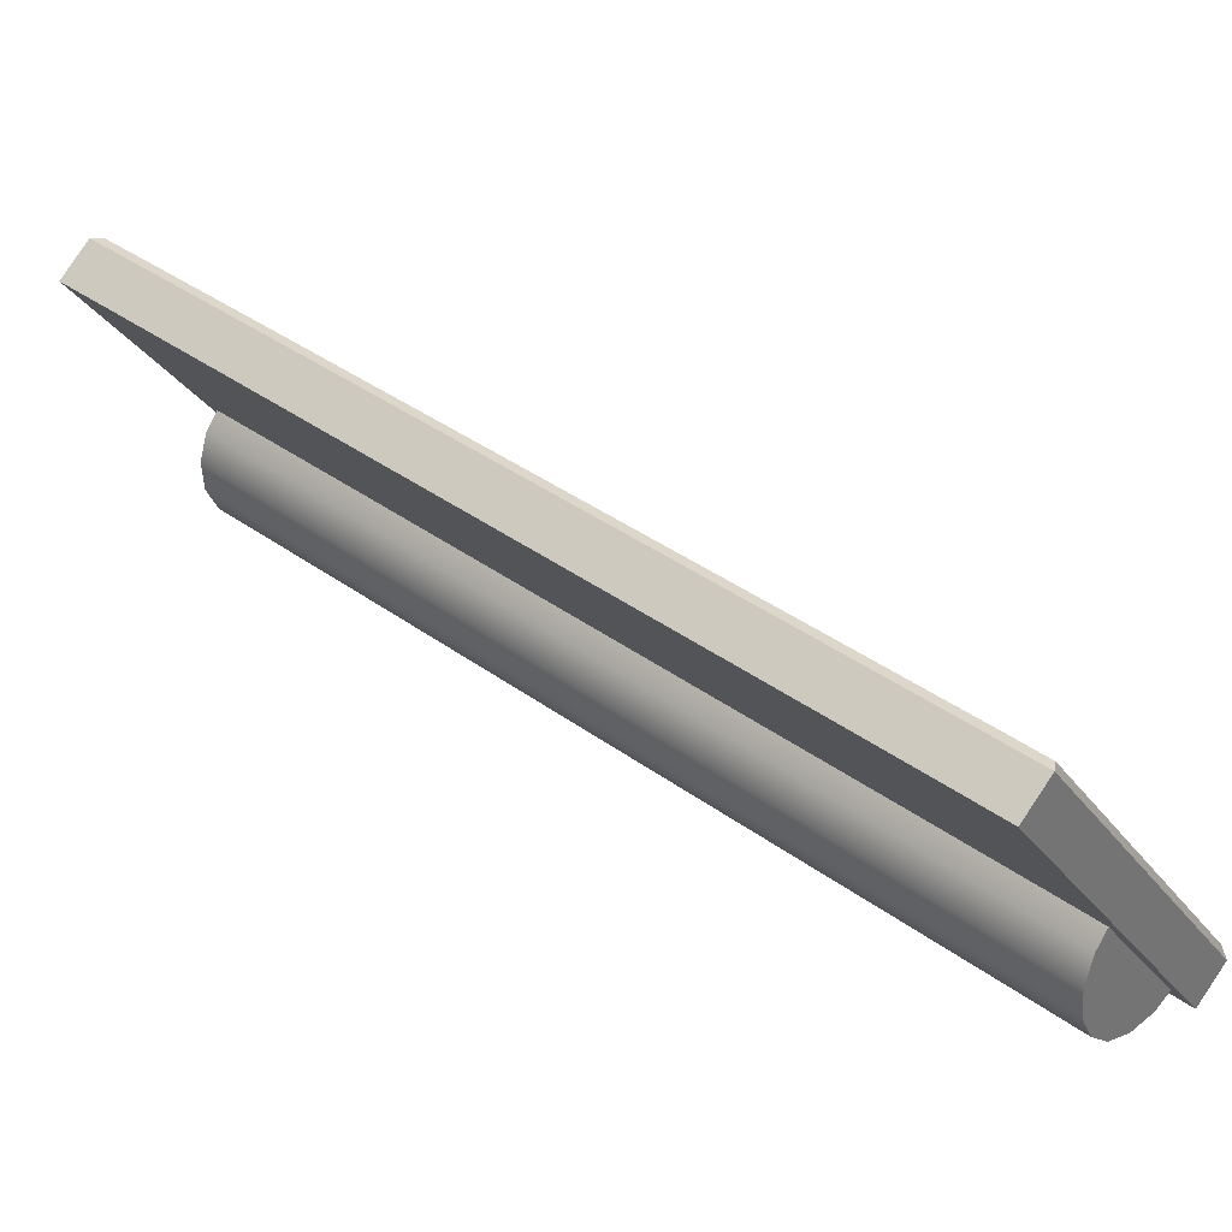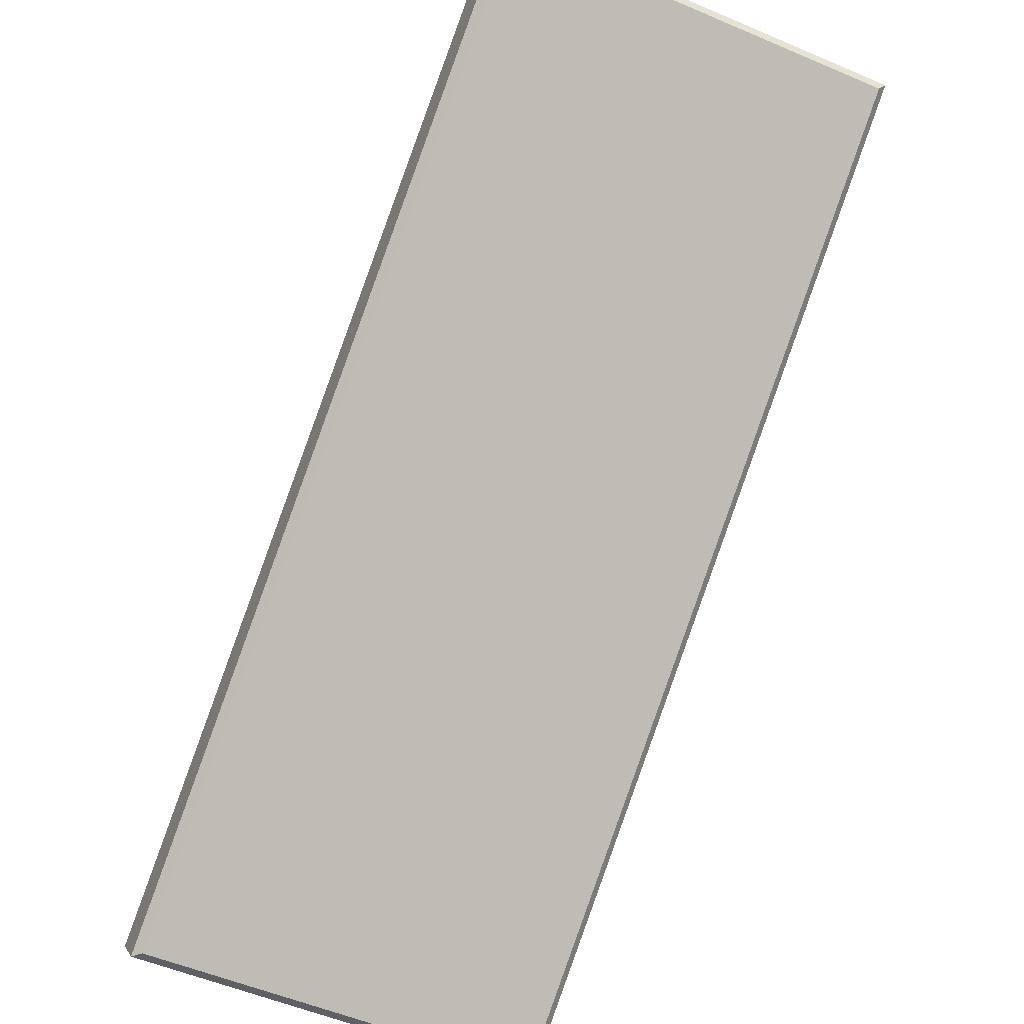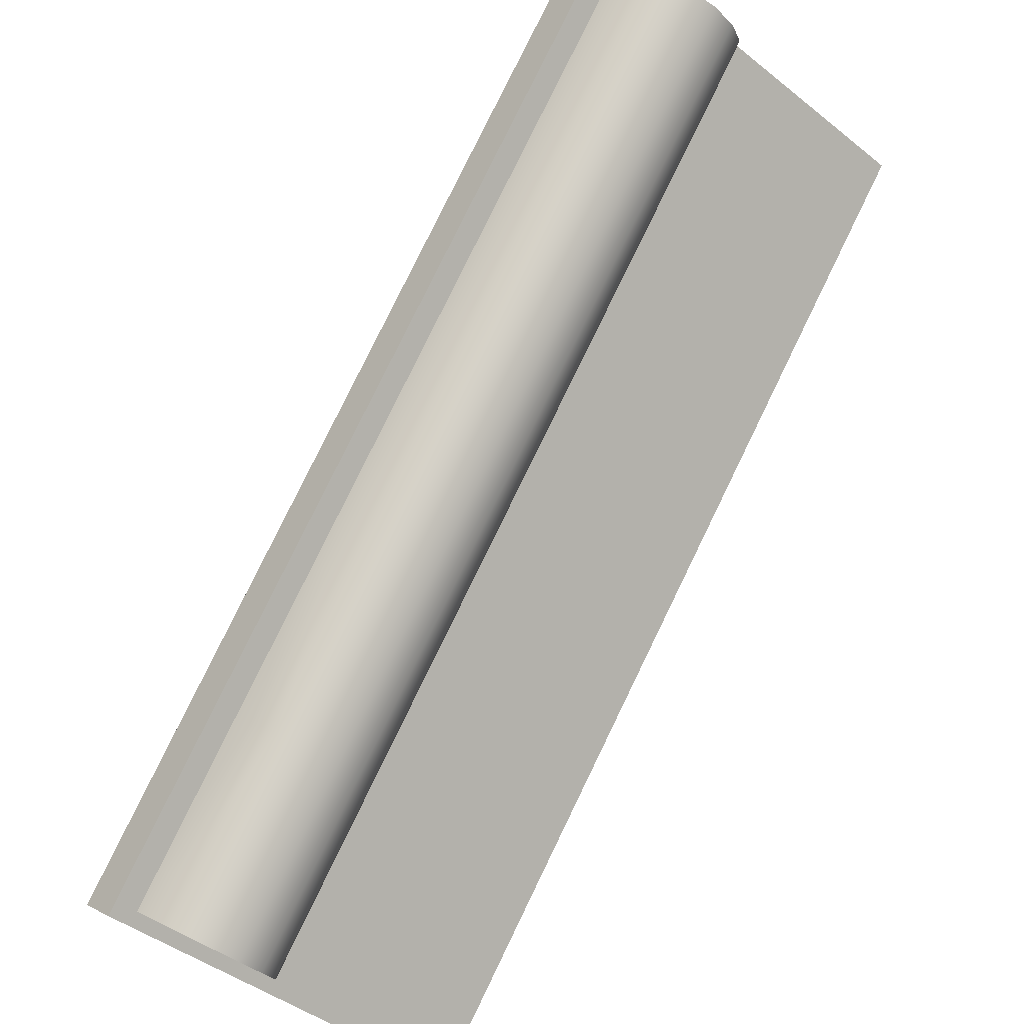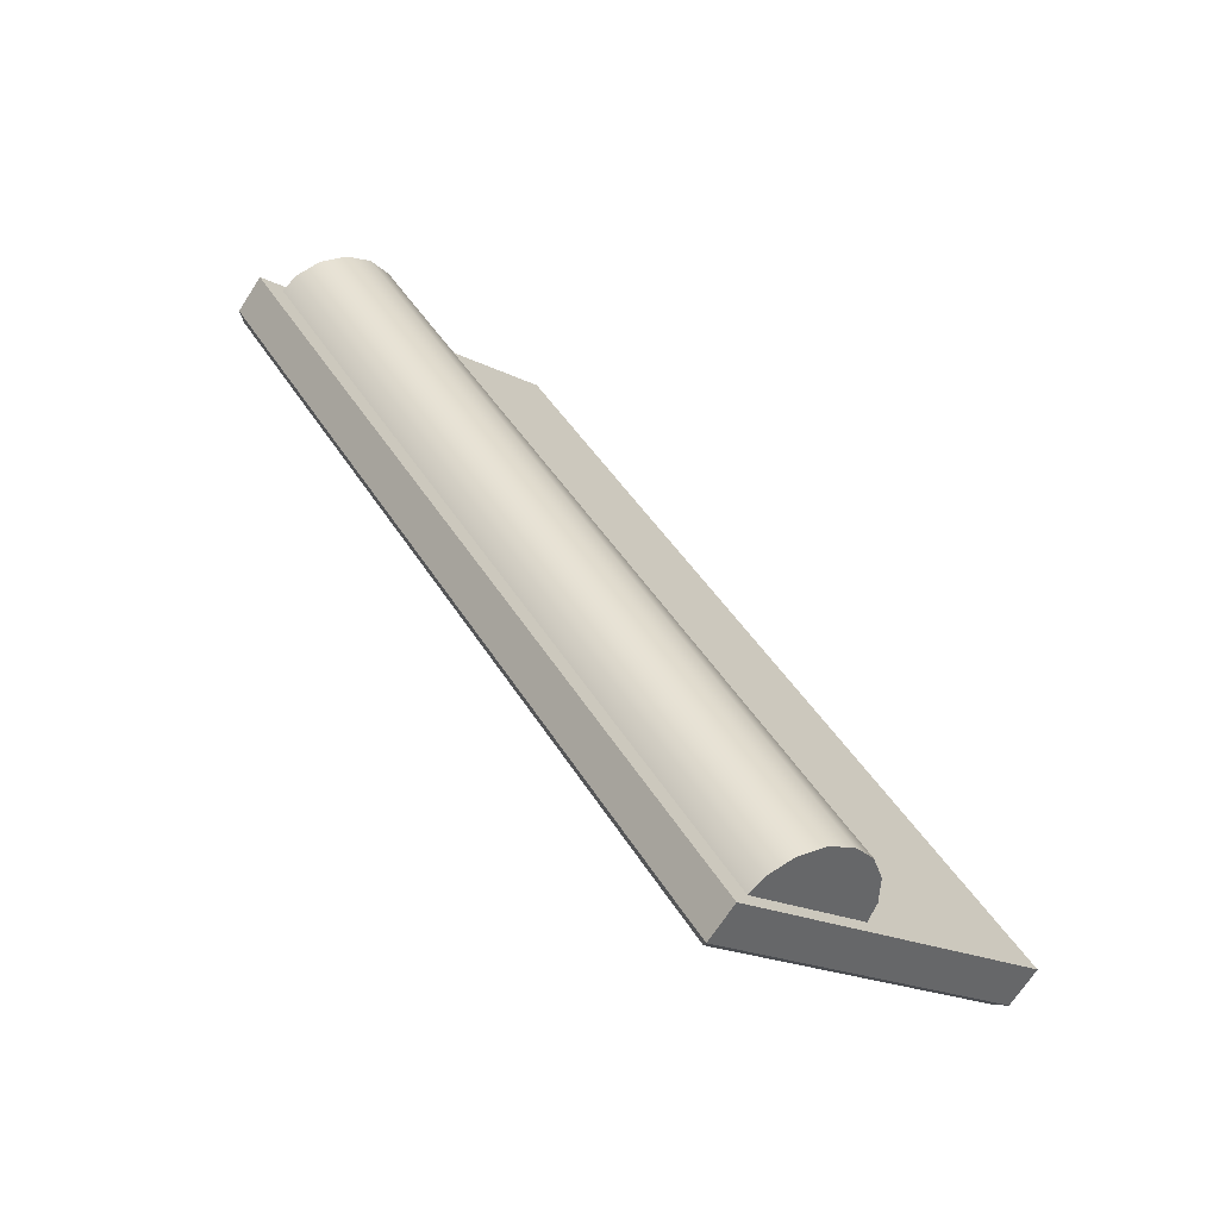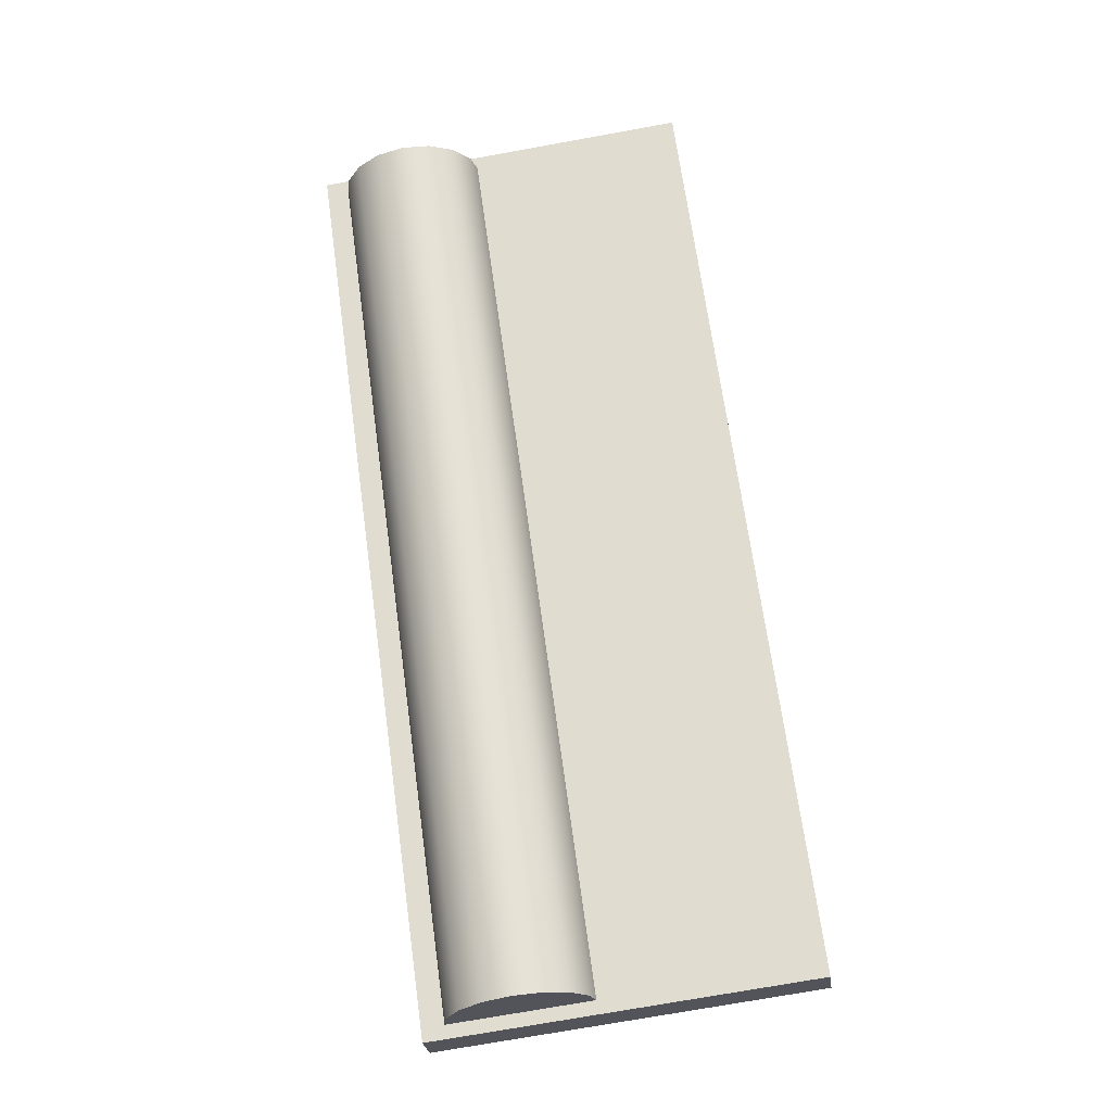
<metadata>
{"format":"obj","ext":"obj","renderer":"f3d","projection":"perspective","resolution":1024,"background":"white","views":[{"elev":0.2,"azim":106.8,"up":"+Y"},{"elev":62.8,"azim":179.8,"up":"+Y"},{"elev":-74.7,"azim":-50.4,"up":"+Y"},{"elev":-32.5,"azim":-21.1,"up":"+Z"},{"elev":6.1,"azim":25.5,"up":"+Z"}]}
</metadata>
<code>
g Board
v 20.16 7.7 24.91
v 20.19 7.342 25.09
v 19.49 8.178 26.84
v 19.46 8.536 26.65
v 19.37 7.811 26.96
v 20.07 6.975 25.22
v 19.12 7.491 27.02
v 19.82 6.655 25.27
v 18.77 7.266 26.98
v 19.47 6.43 25.24
v 18.38 7.171 26.87
v 19.08 6.335 25.13
v 18.01 7.22 26.7
v 18.71 6.384 24.96
v 17.72 7.406 26.49
v 18.42 6.57 24.75
v 17.54 7.7 26.28
v 18.24 6.864 24.54
v 18.55 7.552 24.33
v 17.85 8.388 26.07
v 17.2 8.107 25.95
v 17.9 7.271 24.21
v 22.04 10.21 26.89
v 21.39 9.926 26.76
v 22.09 9.089 25.02
v 22.75 9.375 25.14
v 17.85 8.388 26.07
v 18.55 7.552 24.33
v 22.04 10.21 26.89
v 22.75 9.375 25.14
v 22.86 9.333 25.21
v 22.16 10.17 26.95
v 17.9 7.271 24.21
v 17.2 8.107 25.95
v 17.14 7.985 25.98
v 17.84 7.148 24.24
v 22.16 10.17 26.95
v 22.86 9.333 25.21
v 23.02 8.838 25.51
v 22.32 9.674 27.25
v 17.84 7.148 24.24
v 17.14 7.985 25.98
v 17.29 7.489 26.28
v 17.99 6.653 24.54
v 22.32 9.674 27.25
v 23.02 8.838 25.51
v 17.99 6.653 24.54
v 17.29 7.489 26.28
v 23.72 8.001 23.77
v 18.69 5.817 22.8
v 16.59 8.326 28.02
v 21.62 10.51 29
v 20.92 11.34 30.74
v 15.89 9.16 29.77
v 15.63 9.476 30.43
v 20.66 11.66 31.41
v 19.39 4.981 21.05
v 24.42 7.165 22.03
v 25.12 6.327 20.29
v 20.09 4.142 19.31
v 20.36 3.821 18.65
v 25.39 6.006 19.62
v 20.16 7.7 24.91
v 20.86 6.864 23.17
v 20.89 6.506 23.35
v 20.19 7.342 25.09
v 20.77 6.139 23.48
v 20.07 6.975 25.22
v 20.52 5.818 23.53
v 19.82 6.655 25.27
v 20.17 5.594 23.5
v 19.47 6.43 25.24
v 19.78 5.498 23.39
v 19.08 6.335 25.13
v 19.41 5.547 23.22
v 18.71 6.384 24.96
v 19.12 5.733 23.01
v 18.42 6.57 24.75
v 18.94 6.027 22.79
v 18.24 6.864 24.54
v 18.55 7.552 24.33
v 17.9 7.271 24.21
v 18.6 6.435 22.46
v 19.25 6.715 22.59
v 23.45 8.538 23.4
v 22.75 9.375 25.14
v 22.09 9.089 25.02
v 22.79 8.253 23.27
v 19.25 6.715 22.59
v 18.55 7.552 24.33
v 23.45 8.538 23.4
v 23.56 8.496 23.47
v 22.86 9.333 25.21
v 22.75 9.375 25.14
v 17.9 7.271 24.21
v 17.84 7.148 24.24
v 18.54 6.312 22.5
v 18.6 6.435 22.46
v 23.56 8.496 23.47
v 23.72 8.001 23.77
v 23.02 8.838 25.51
v 22.86 9.333 25.21
v 17.84 7.148 24.24
v 17.99 6.653 24.54
v 18.69 5.817 22.8
v 18.54 6.312 22.5
v 15.57 10.05 30.02
v 15.8 9.778 29.44
v 16.45 10.06 29.56
v 16.22 10.33 30.14
v 17.15 9.224 27.82
v 16.5 8.944 27.69
v 19.76 11.87 30.83
v 19.99 11.6 30.24
v 20.65 11.88 30.37
v 20.41 12.16 30.95
v 16.22 10.33 30.14
v 16.45 10.06 29.56
v 20.69 10.76 28.5
v 21.34 11.05 28.63
v 17.15 9.224 27.82
v 20.41 12.16 30.95
v 20.5 12.16 31.1
v 19.75 11.83 30.96
v 19.76 11.87 30.83
v 20.65 11.88 30.37
v 20.76 11.84 30.44
v 20.5 12.16 31.1
v 20.41 12.16 30.95
v 15.57 10.05 30.02
v 15.47 9.971 30.13
v 15.74 9.655 29.47
v 15.8 9.778 29.44
v 16.22 10.33 30.14
v 16.21 10.29 30.28
v 15.47 9.971 30.13
v 15.57 10.05 30.02
v 19.76 11.87 30.83
v 19.75 11.83 30.96
v 16.21 10.29 30.28
v 16.22 10.33 30.14
v 20.5 12.16 31.1
v 20.66 11.66 31.41
v 19.91 11.33 31.26
v 19.75 11.83 30.96
v 20.76 11.84 30.44
v 20.92 11.34 30.74
v 20.66 11.66 31.41
v 20.5 12.16 31.1
v 15.47 9.971 30.13
v 15.63 9.476 30.43
v 15.89 9.16 29.77
v 15.74 9.655 29.47
v 16.21 10.29 30.28
v 16.36 9.797 30.58
v 15.63 9.476 30.43
v 15.47 9.971 30.13
v 19.75 11.83 30.96
v 19.91 11.33 31.26
v 16.36 9.797 30.58
v 16.21 10.29 30.28
v 17.87 10.44 30.64
v 17.9 10.08 30.82
v 16.9 10.02 30.45
v 17.78 9.717 30.95
v 17.52 9.397 31
v 17.17 9.172 30.97
v 16.78 9.077 30.86
v 16.41 9.126 30.68
v 16.12 9.312 30.48
v 15.94 9.606 30.26
v 16.32 9.076 29.98
v 16.14 9.37 29.77
v 15.94 9.606 30.26
v 16.12 9.312 30.48
v 16.61 8.89 30.19
v 16.41 9.126 30.68
v 16.98 8.841 30.36
v 16.78 9.077 30.86
v 17.37 8.936 30.47
v 17.17 9.172 30.97
v 17.72 9.161 30.5
v 17.52 9.397 31
v 17.97 9.481 30.45
v 17.78 9.717 30.95
v 18.09 9.848 30.32
v 17.9 10.08 30.82
v 18.06 10.21 30.14
v 17.87 10.44 30.64
v 18.76 9.372 28.39
v 18.79 9.014 28.58
v 18.67 8.647 28.71
v 18.42 8.327 28.76
v 18.07 8.102 28.73
v 17.68 8.007 28.62
v 17.31 8.056 28.44
v 17.02 8.242 28.23
v 16.84 8.536 28.02
v 20.24 4.479 18.4
v 20.88 4.759 18.53
v 20.65 5.041 19.1
v 20 4.76 18.98
v 19.95 5.879 20.85
v 19.3 5.599 20.72
v 24.42 6.297 19.21
v 25.08 6.583 19.34
v 24.85 6.864 19.92
v 24.19 6.578 19.79
v 20.88 4.759 18.53
v 20.65 5.041 19.1
v 23.49 7.417 21.53
v 24.15 7.702 21.66
v 19.95 5.879 20.85
v 25.08 6.583 19.34
v 24.42 6.297 19.21
v 24.48 6.175 19.18
v 25.23 6.501 19.32
v 24.85 6.864 19.92
v 25.08 6.583 19.34
v 25.23 6.501 19.32
v 24.97 6.822 19.98
v 20.24 4.479 18.4
v 20 4.76 18.98
v 19.94 4.637 19.01
v 20.2 4.316 18.35
v 20.88 4.759 18.53
v 20.24 4.479 18.4
v 20.2 4.316 18.35
v 20.94 4.637 18.49
v 24.42 6.297 19.21
v 20.88 4.759 18.53
v 20.94 4.637 18.49
v 24.48 6.175 19.18
v 25.23 6.501 19.32
v 24.48 6.175 19.18
v 24.64 5.68 19.48
v 25.39 6.006 19.62
v 24.97 6.822 19.98
v 25.23 6.501 19.32
v 25.39 6.006 19.62
v 25.12 6.327 20.29
v 20.2 4.316 18.35
v 19.94 4.637 19.01
v 20.09 4.142 19.31
v 20.36 3.821 18.65
v 20.94 4.637 18.49
v 20.2 4.316 18.35
v 20.36 3.821 18.65
v 21.1 4.142 18.79
v 24.48 6.175 19.18
v 20.94 4.637 18.49
v 21.1 4.142 18.79
v 24.64 5.68 19.48
v 22.47 4.949 19.19
v 21.5 4.531 19
v 22.5 4.591 19.37
v 22.37 4.224 19.5
v 22.12 3.903 19.55
v 21.77 3.679 19.52
v 21.38 3.583 19.41
v 21.01 3.632 19.24
v 20.72 3.818 19.03
v 20.54 4.112 18.82
v 20.52 4.058 19.52
v 20.72 3.818 19.03
v 20.54 4.112 18.82
v 20.34 4.353 19.31
v 20.81 3.873 19.73
v 21.01 3.632 19.24
v 21.18 3.824 19.9
v 21.38 3.583 19.41
v 21.57 3.919 20.01
v 21.77 3.679 19.52
v 21.92 4.144 20.05
v 22.12 3.903 19.55
v 22.17 4.464 19.99
v 22.37 4.224 19.5
v 22.3 4.831 19.87
v 22.5 4.591 19.37
v 22.27 5.189 19.68
v 22.47 4.949 19.19
v 21.56 6.027 21.42
v 21.59 5.669 21.61
v 21.47 5.302 21.74
v 21.22 4.982 21.79
v 20.87 4.757 21.76
v 20.48 4.662 21.65
v 20.11 4.711 21.47
v 19.82 4.897 21.26
v 19.64 5.191 21.05
v 20.65 11.88 30.37
v 21.34 11.05 28.63
v 21.46 11.01 28.7
v 20.76 11.84 30.44
v 16.5 8.944 27.69
v 15.8 9.778 29.44
v 15.74 9.655 29.47
v 16.43 8.821 27.72
v 20.76 11.84 30.44
v 21.46 11.01 28.7
v 21.62 10.51 29
v 20.92 11.34 30.74
v 16.43 8.821 27.72
v 15.74 9.655 29.47
v 15.89 9.16 29.77
v 16.59 8.326 28.02
v 18.76 9.372 28.39
v 19.46 8.536 26.65
v 19.49 8.178 26.84
v 18.79 9.014 28.58
v 19.37 7.811 26.96
v 18.67 8.647 28.71
v 19.12 7.491 27.02
v 18.42 8.327 28.76
v 18.77 7.266 26.98
v 18.07 8.102 28.73
v 18.38 7.171 26.87
v 17.68 8.007 28.62
v 18.01 7.22 26.7
v 17.31 8.056 28.44
v 17.72 7.406 26.49
v 17.02 8.242 28.23
v 17.54 7.7 26.28
v 16.84 8.536 28.02
v 17.15 9.224 27.82
v 16.5 8.944 27.69
v 17.2 8.107 25.95
v 17.85 8.388 26.07
v 22.04 10.21 26.89
v 21.34 11.05 28.63
v 20.69 10.76 28.5
v 21.39 9.926 26.76
v 17.85 8.388 26.07
v 17.15 9.224 27.82
v 22.04 10.21 26.89
v 22.16 10.17 26.95
v 21.46 11.01 28.7
v 21.34 11.05 28.63
v 16.5 8.944 27.69
v 16.43 8.821 27.72
v 17.14 7.985 25.98
v 17.2 8.107 25.95
v 22.16 10.17 26.95
v 22.32 9.674 27.25
v 21.62 10.51 29
v 21.46 11.01 28.7
v 16.43 8.821 27.72
v 16.59 8.326 28.02
v 17.29 7.489 26.28
v 17.14 7.985 25.98
v 21.56 6.027 21.42
v 21.59 5.669 21.61
v 20.89 6.506 23.35
v 20.86 6.864 23.17
v 20.77 6.139 23.48
v 21.47 5.302 21.74
v 20.52 5.818 23.53
v 21.22 4.982 21.79
v 20.17 5.594 23.5
v 20.87 4.757 21.76
v 19.78 5.498 23.39
v 20.48 4.662 21.65
v 19.41 5.547 23.22
v 20.11 4.711 21.47
v 19.12 5.733 23.01
v 19.82 4.897 21.26
v 18.94 6.027 22.79
v 19.64 5.191 21.05
v 19.95 5.879 20.85
v 19.25 6.715 22.59
v 18.6 6.435 22.46
v 19.3 5.599 20.72
v 23.45 8.538 23.4
v 22.79 8.253 23.27
v 23.49 7.417 21.53
v 24.15 7.702 21.66
v 19.25 6.715 22.59
v 19.95 5.879 20.85
v 23.45 8.538 23.4
v 24.15 7.702 21.66
v 24.26 7.66 21.73
v 23.56 8.496 23.47
v 19.3 5.599 20.72
v 18.6 6.435 22.46
v 18.54 6.312 22.5
v 19.24 5.476 20.75
v 23.56 8.496 23.47
v 24.26 7.66 21.73
v 24.42 7.165 22.03
v 23.72 8.001 23.77
v 19.24 5.476 20.75
v 18.54 6.312 22.5
v 18.69 5.817 22.8
v 19.39 4.981 21.05
v 24.85 6.864 19.92
v 24.97 6.822 19.98
v 24.26 7.66 21.73
v 24.15 7.702 21.66
v 19.3 5.599 20.72
v 19.24 5.476 20.75
v 19.94 4.637 19.01
v 20 4.76 18.98
v 24.97 6.822 19.98
v 25.12 6.327 20.29
v 24.42 7.165 22.03
v 24.26 7.66 21.73
v 19.24 5.476 20.75
v 19.39 4.981 21.05
v 20.09 4.142 19.31
v 19.94 4.637 19.01
g Board_0
f 3 2 1
f 4 3 1
f 3 5 2
f 5 6 2
f 5 7 6
f 7 8 6
f 7 9 8
f 9 10 8
f 9 11 10
f 11 12 10
f 11 13 12
f 13 14 12
f 13 15 14
f 15 16 14
f 15 17 16
f 17 18 16
f 21 20 19
f 22 21 19
f 25 24 23
f 26 25 23
f 27 24 25
f 28 27 25
f 31 30 29
f 32 31 29
f 35 34 33
f 36 35 33
f 39 38 37
f 40 39 37
f 43 42 41
f 44 43 41
f 47 46 45
f 48 47 45
f 46 47 49
f 47 50 49
f 51 48 45
f 52 51 45
f 51 52 53
f 54 51 53
f 55 54 53
f 56 55 53
f 50 57 49
f 57 58 49
f 58 57 59
f 57 60 59
f 60 61 59
f 61 62 59
f 65 64 63
f 66 65 63
f 67 65 66
f 68 67 66
f 69 67 68
f 70 69 68
f 71 69 70
f 72 71 70
f 73 71 72
f 74 73 72
f 75 73 74
f 76 75 74
f 77 75 76
f 78 77 76
f 79 77 78
f 80 79 78
f 83 82 81
f 84 83 81
f 87 86 85
f 88 87 85
f 88 89 87
f 89 90 87
f 93 92 91
f 94 93 91
f 97 96 95
f 98 97 95
f 101 100 99
f 102 101 99
f 105 104 103
f 106 105 103
f 109 108 107
f 110 109 107
f 108 109 111
f 112 108 111
f 115 114 113
f 116 115 113
f 113 114 117
f 114 118 117
f 119 114 115
f 118 114 119
f 120 119 115
f 121 118 119
f 124 123 122
f 125 124 122
f 128 127 126
f 129 128 126
f 132 131 130
f 133 132 130
f 136 135 134
f 137 136 134
f 140 139 138
f 141 140 138
f 144 143 142
f 145 144 142
f 148 147 146
f 149 148 146
f 152 151 150
f 153 152 150
f 156 155 154
f 157 156 154
f 160 159 158
f 161 160 158
f 164 163 162
f 164 165 163
f 164 166 165
f 164 167 166
f 164 168 167
f 164 169 168
f 164 170 169
f 164 171 170
f 174 173 172
f 175 174 172
f 175 172 176
f 177 175 176
f 177 176 178
f 179 177 178
f 179 178 180
f 181 179 180
f 181 180 182
f 183 181 182
f 183 182 184
f 185 183 184
f 185 184 186
f 187 185 186
f 187 186 188
f 189 187 188
f 188 186 190
f 186 191 190
f 186 184 191
f 184 192 191
f 184 182 192
f 182 193 192
f 182 180 193
f 180 194 193
f 180 178 194
f 178 195 194
f 178 176 195
f 176 196 195
f 176 172 196
f 172 197 196
f 172 173 197
f 173 198 197
f 201 200 199
f 202 201 199
f 201 202 203
f 202 204 203
f 207 206 205
f 208 207 205
f 208 205 209
f 210 208 209
f 208 211 207
f 208 210 211
f 211 212 207
f 210 213 211
f 216 215 214
f 217 216 214
f 220 219 218
f 221 220 218
f 224 223 222
f 225 224 222
f 228 227 226
f 229 228 226
f 232 231 230
f 233 232 230
f 236 235 234
f 237 236 234
f 240 239 238
f 241 240 238
f 244 243 242
f 245 244 242
f 248 247 246
f 249 248 246
f 252 251 250
f 253 252 250
f 256 255 254
f 257 255 256
f 258 255 257
f 259 255 258
f 260 255 259
f 261 255 260
f 262 255 261
f 263 255 262
f 266 265 264
f 267 266 264
f 264 265 268
f 265 269 268
f 268 269 270
f 269 271 270
f 270 271 272
f 271 273 272
f 272 273 274
f 273 275 274
f 274 275 276
f 275 277 276
f 276 277 278
f 277 279 278
f 278 279 280
f 279 281 280
f 278 280 282
f 283 278 282
f 276 278 283
f 284 276 283
f 274 276 284
f 285 274 284
f 272 274 285
f 286 272 285
f 270 272 286
f 287 270 286
f 268 270 287
f 288 268 287
f 264 268 288
f 289 264 288
f 267 264 289
f 290 267 289
f 293 292 291
f 294 293 291
f 297 296 295
f 298 297 295
f 301 300 299
f 302 301 299
f 305 304 303
f 306 305 303
f 309 308 307
f 310 309 307
f 311 309 310
f 312 311 310
f 313 311 312
f 314 313 312
f 315 313 314
f 316 315 314
f 317 315 316
f 318 317 316
f 319 317 318
f 320 319 318
f 321 319 320
f 322 321 320
f 323 321 322
f 324 323 322
f 327 326 325
f 328 327 325
f 331 330 329
f 332 331 329
f 332 333 331
f 333 334 331
f 337 336 335
f 338 337 335
f 341 340 339
f 342 341 339
f 345 344 343
f 346 345 343
f 349 348 347
f 350 349 347
f 353 352 351
f 354 353 351
f 353 355 352
f 355 356 352
f 355 357 356
f 357 358 356
f 357 359 358
f 359 360 358
f 359 361 360
f 361 362 360
f 361 363 362
f 363 364 362
f 363 365 364
f 365 366 364
f 365 367 366
f 367 368 366
f 371 370 369
f 372 371 369
f 375 374 373
f 376 375 373
f 377 374 375
f 378 377 375
f 381 380 379
f 382 381 379
f 385 384 383
f 386 385 383
f 389 388 387
f 390 389 387
f 393 392 391
f 394 393 391
f 397 396 395
f 398 397 395
f 401 400 399
f 402 401 399
f 405 404 403
f 406 405 403
f 409 408 407
f 410 409 407

</code>
